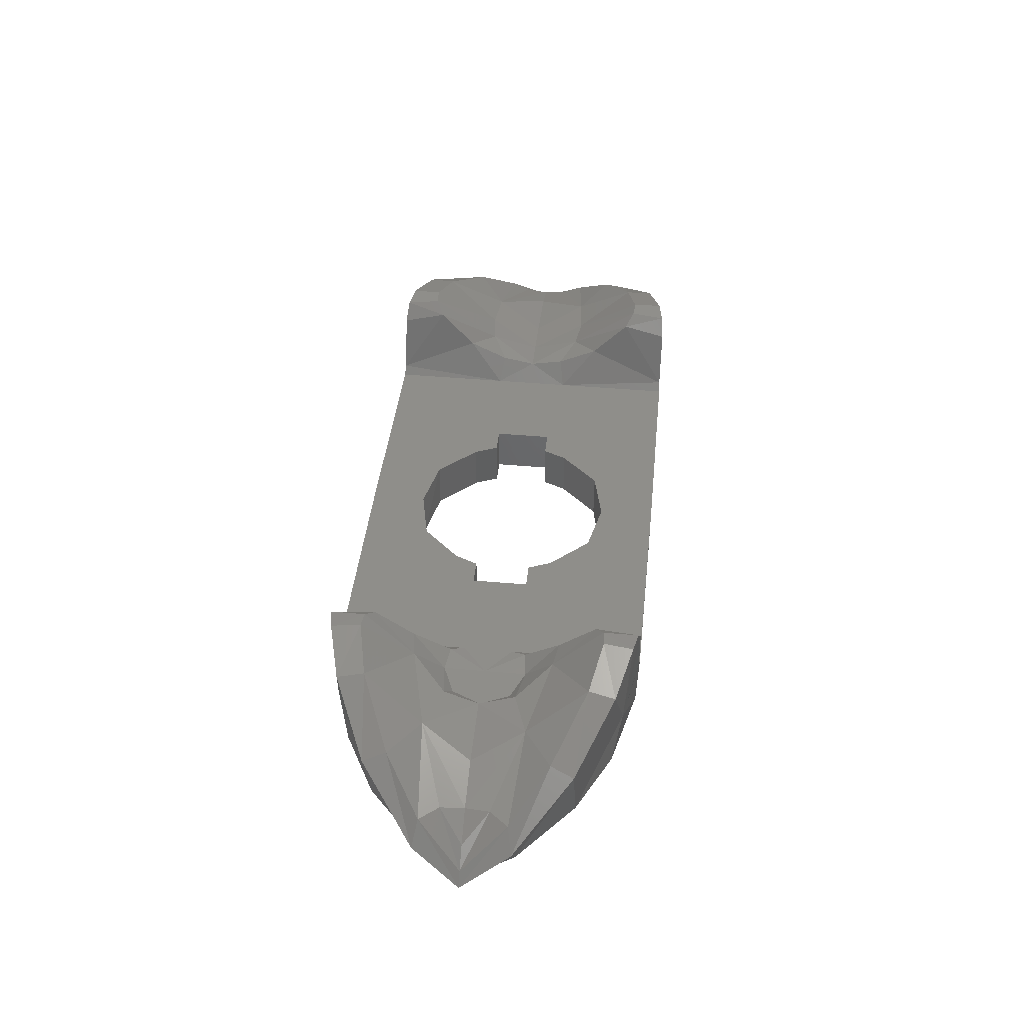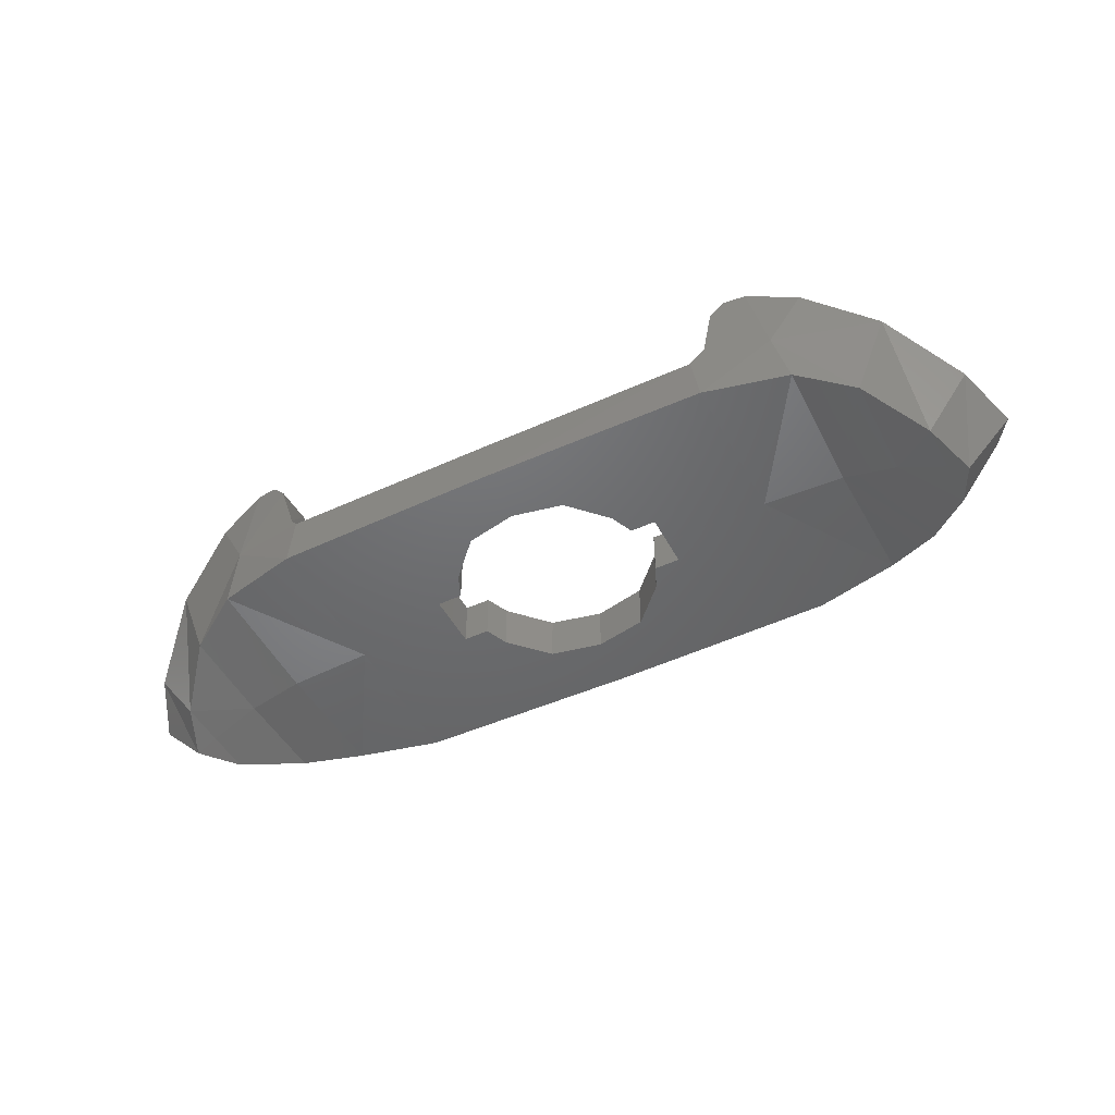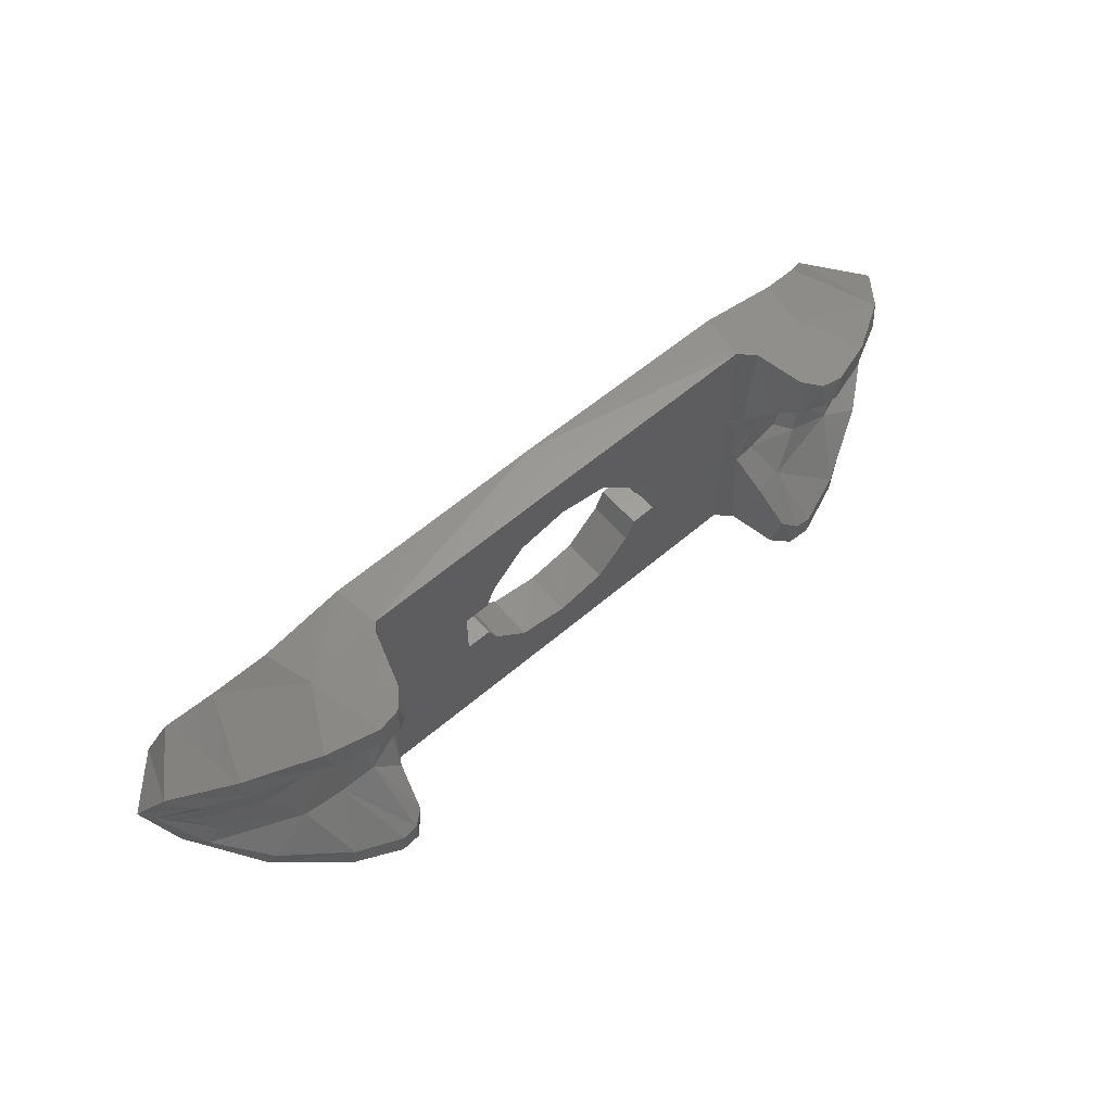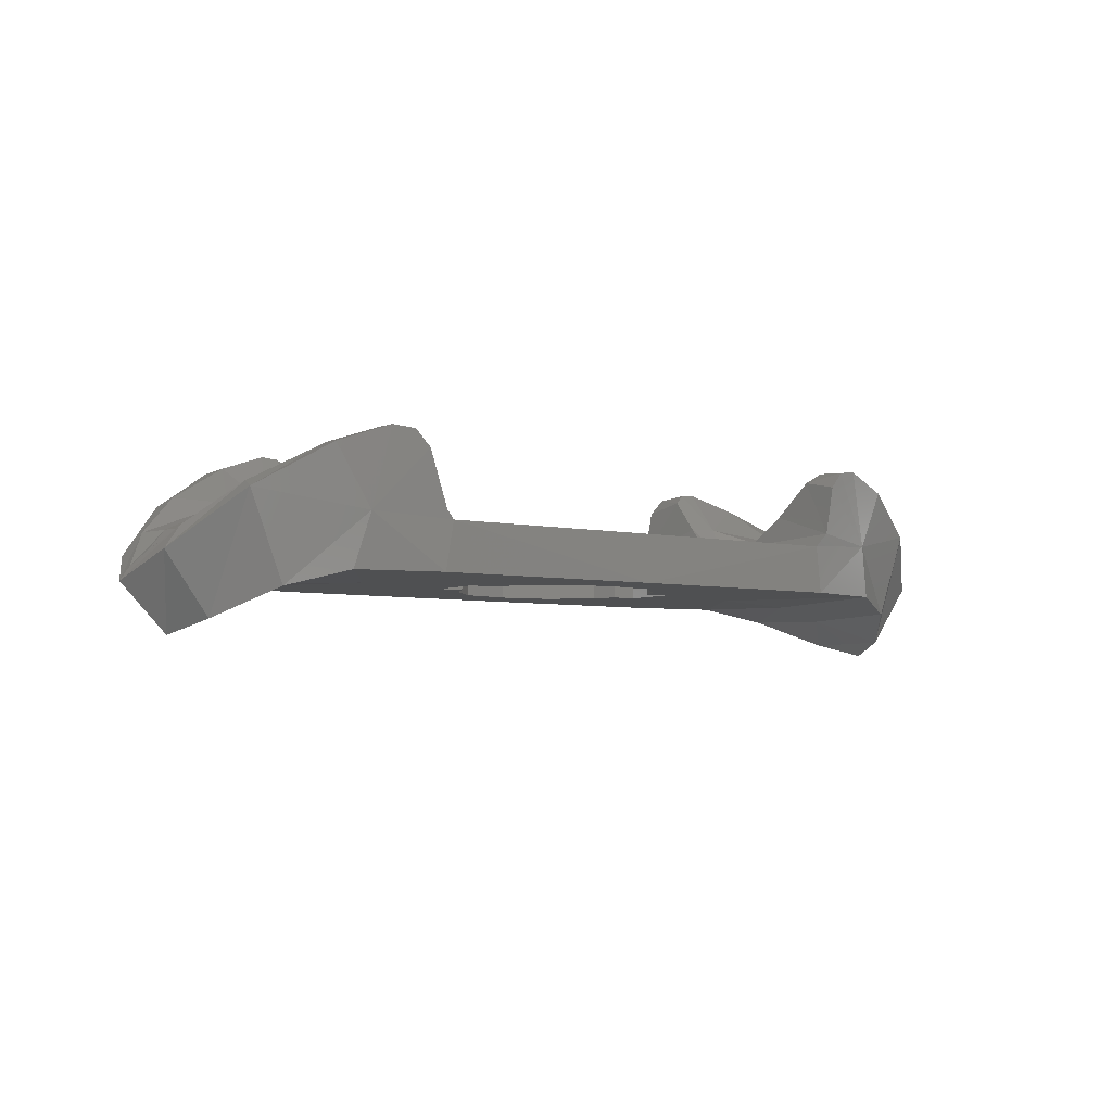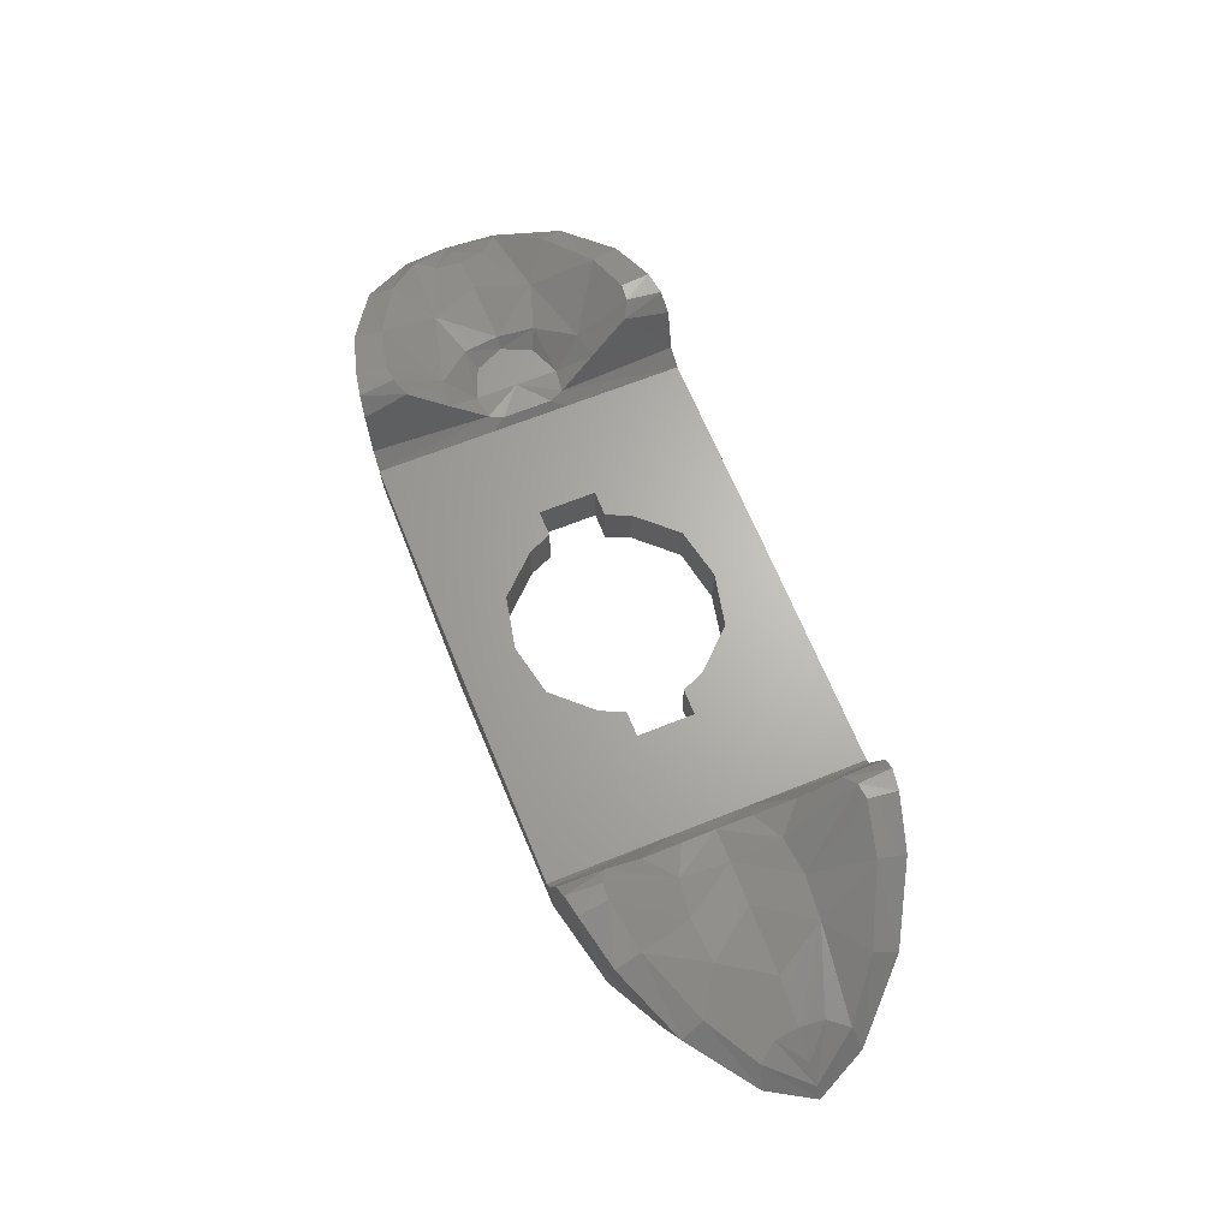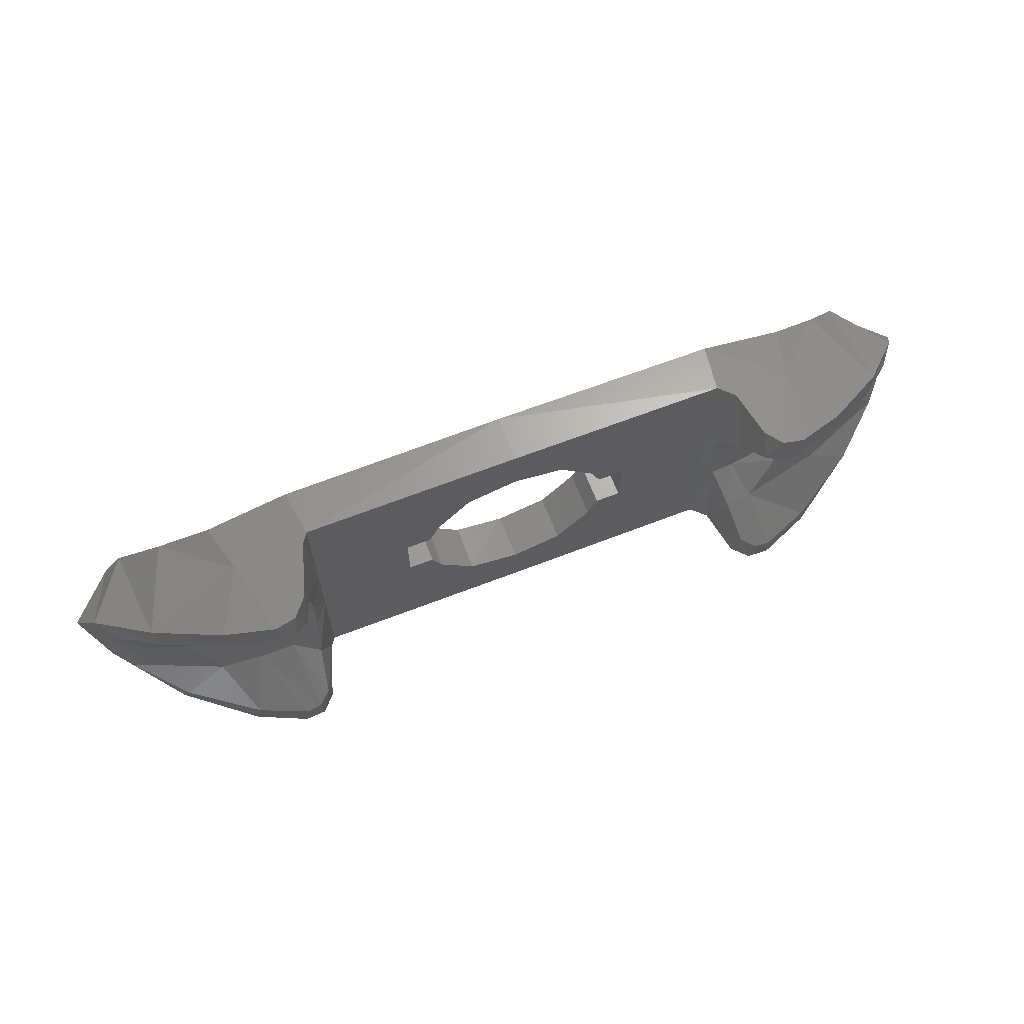
<metadata>
{"format":"stl","ext":"stl","renderer":"f3d","projection":"perspective","resolution":1024,"background":"white","views":[{"elev":42.7,"azim":-83.9,"up":"+Y"},{"elev":-48.2,"azim":-152.9,"up":"+Y"},{"elev":61.1,"azim":139.2,"up":"+Z"},{"elev":-5.2,"azim":144.9,"up":"+Y"},{"elev":65.8,"azim":68.0,"up":"+Y"},{"elev":66.5,"azim":158.8,"up":"+Z"}]}
</metadata>
<code>
# stl→obj: 184 verts, 368 faces
v -1.033 -0.4406 -0.1184
v -1.082 -0.4747 0
v -1.144 -0.2884 -0.1195
v -1.198 -0.3559 0
v -0.9201 -0.3706 -0.257
v -1.003 -0.1528 -0.255
v -0.787 -0.3328 -0.3368
v -0.754 -0.2001 -0.3582
v -1.1 -0.2322 -0.1079
v -1.174 -0.3219 0
v -0.987 -0.1336 -0.1974
v -0.8357 -0.0486 -0.3391
v -0.8231 -0.04196 -0.2732
v -0.7101 -0.00368 -0.3726
v -0.7024 0 -0.2999
v -1.129 -0.2803 0
v -1.058 -0.2298 0
v -1.064 -0.227 -0.06036
v -0.9472 -0.1864 0
v -0.8768 -0.1458 -0.1264
v -0.7257 -0.193 -0.07248
v -0.7621 -0.1542 -0.08916
v -0.7588 -0.193 0
v -0.7803 -0.1682 0
v -0.6489 -0.193 -0.1038
v -0.6791 -0.115 -0.1742
v -0.6558 -0.01028 -0.383
v -0.6625 -0.00356 -0.2968
v -0.6197 -0.05156 -0.3882
v -0.6284 -0.0288 -0.2772
v -0.5879 -0.1871 -0.09596
v -0.611 -0.1156 -0.1852
v -0.5956 -0.1761 -0.3888
v -0.6493 -0.193 0
v -0.575 -0.193 -0.0614
v -0.5749 -0.193 0
v -0.5575 -0.2123 -0.09628
v -0.5575 -0.2123 0
v -0.5754 -0.3324 -0.3854
v -0.5575 -0.2123 -0.3905
v 0 -0.2123 -0.2528
v 0 -0.2123 -0.3926
v -0.1298 -0.2123 -0.2248
v 0 -0.3324 -0.3926
v -1.033 -0.4415 0
v -0.9171 -0.3794 0
v -0.7818 -0.3436 0
v -0.5754 -0.3322 0
v -0.7068 -0.193 0
v -0.2191 -0.2123 -0.1296
v -0.2191 -0.3324 -0.1296
v -0.1298 -0.3324 -0.2248
v -0.309 -0.3324 -0.07136
v -0.309 -0.3324 0
v -0.309 -0.2123 0
v -0.309 -0.2123 -0.07136
v 0 -0.3324 -0.2506
v -0.2442 -0.2123 -0.07136
v -0.2442 -0.3324 -0.07136
v 0.918 -0.3798 0
v 0.787 -0.3446 0
v 0.9201 -0.3706 -0.257
v 0.787 -0.3328 -0.3368
v 0.5754 -0.3322 0
v 0.3088 -0.3324 0
v 0.5754 -0.3324 -0.3854
v 0.3086 -0.3324 -0.07136
v 0.8357 -0.0486 -0.3391
v 1.003 -0.1528 -0.255
v 0.754 -0.2001 -0.3582
v 1.174 -0.3219 0
v 1.198 -0.3559 0
v 1.1 -0.2322 -0.1079
v 1.144 -0.2884 -0.1195
v 0.987 -0.1336 -0.1974
v 0.8231 -0.04196 -0.2732
v 0.7024 0 -0.2999
v 0.7101 -0.00368 -0.3726
v 1.058 -0.2298 0
v 1.129 -0.2803 0
v 1.064 -0.227 -0.06036
v 0.8768 -0.1458 -0.1264
v 0.9472 -0.1864 0
v 0.77 -0.1401 -0.1352
v 0.6625 -0.00356 -0.2968
v 0.6558 -0.01028 -0.383
v 0.6284 -0.0288 -0.2772
v 0.6197 -0.05156 -0.3882
v 0.6777 -0.1344 -0.1239
v 0.5745 -0.1901 -0.3888
v 0.5583 -0.2123 -0.3905
v 0.1298 -0.2123 -0.2248
v 1.033 -0.4415 0
v 1.033 -0.4406 -0.1184
v 1.082 -0.4747 0
v 0.2442 -0.3324 -0.07136
v 0.2191 -0.3324 -0.1296
v 0.5583 -0.2123 -0.09628
v 0.1298 -0.3324 -0.2248
v 0.2191 -0.2123 -0.1296
v 0.3088 -0.2123 -0.07136
v 0.3088 -0.2123 0
v 0.2442 -0.2123 -0.07136
v 0.5583 -0.2123 0
v 0.7803 -0.1696 0
v 0.611 -0.1156 -0.1852
v 0.676 -0.1658 0
v 0.5991 -0.1541 -0.08504
v 0.5948 -0.1666 0
v -1.144 -0.2884 0.1195
v -1.033 -0.4406 0.1184
v -1.003 -0.1528 0.255
v -0.9201 -0.3706 0.257
v -0.754 -0.2001 0.3582
v -0.787 -0.3328 0.3368
v -1.1 -0.2322 0.1079
v -0.987 -0.1336 0.1974
v -0.8231 -0.04196 0.2732
v -0.8357 -0.0486 0.3391
v -0.7024 0 0.2999
v -0.7101 -0.00368 0.3726
v -1.064 -0.227 0.06036
v -0.8768 -0.1458 0.1264
v -0.7621 -0.1542 0.08916
v -0.7257 -0.193 0.07248
v -0.6791 -0.115 0.1742
v -0.6489 -0.193 0.1038
v -0.6625 -0.00356 0.2968
v -0.6558 -0.01028 0.383
v -0.6284 -0.0288 0.2772
v -0.6197 -0.05156 0.3882
v -0.611 -0.1156 0.1852
v -0.5879 -0.1871 0.09596
v -0.5956 -0.1761 0.3888
v -0.575 -0.193 0.0614
v -0.5575 -0.2123 0.09628
v -0.5575 -0.2123 0.3905
v -0.5754 -0.3324 0.3854
v 0 -0.2123 0.3926
v -0.1298 -0.2123 0.2248
v 0 -0.2123 0.2528
v 0 -0.3324 0.3926
v -0.309 -0.3324 0.07136
v -0.2442 -0.3324 0.07136
v -0.1298 -0.3324 0.2248
v -0.2191 -0.2123 0.1296
v -0.2191 -0.3324 0.1296
v -0.309 -0.2123 0.07136
v 0 -0.3324 0.2506
v -0.2442 -0.2123 0.07136
v 1.003 -0.1528 0.255
v 0.8357 -0.0486 0.3391
v 0.754 -0.2001 0.3582
v 1.144 -0.2884 0.1195
v 1.1 -0.2322 0.1079
v 0.987 -0.1336 0.1974
v 0.8231 -0.04196 0.2732
v 0.7101 -0.00368 0.3726
v 0.7024 0 0.2999
v 1.064 -0.227 0.06036
v 0.8768 -0.1458 0.1264
v 0.77 -0.1401 0.1352
v 0.6558 -0.01028 0.383
v 0.6625 -0.00356 0.2968
v 0.6197 -0.05156 0.3882
v 0.6284 -0.0288 0.2772
v 0.6777 -0.1344 0.1239
v 0.5754 -0.3324 0.3854
v 0.5583 -0.2123 0.3905
v 0.5745 -0.1901 0.3888
v 0.1298 -0.2123 0.2248
v 1.033 -0.4406 0.1184
v 0.787 -0.3328 0.3368
v 0.9201 -0.3706 0.257
v 0.5583 -0.2123 0.09628
v 0.2191 -0.2123 0.1296
v 0.2191 -0.3324 0.1296
v 0.1298 -0.3324 0.2248
v 0.3086 -0.3324 0.07136
v 0.3088 -0.2123 0.07136
v 0.2442 -0.2123 0.07136
v 0.2442 -0.3324 0.07136
v 0.611 -0.1156 0.1852
v 0.5991 -0.1541 0.08504
f 1 2 3
f 2 4 3
f 5 1 6
f 1 3 6
f 7 5 8
f 5 6 8
f 3 4 9
f 4 10 9
f 6 3 11
f 3 9 11
f 12 6 13
f 6 11 13
f 14 12 15
f 12 13 15
f 16 17 18
f 19 20 17
f 20 18 17
f 21 22 23
f 22 24 23
f 11 20 13
f 11 9 20
f 9 18 20
f 9 10 18
f 10 16 18
f 21 25 22
f 25 26 22
f 20 22 26
f 20 26 13
f 26 15 13
f 27 14 28
f 14 15 28
f 29 27 30
f 27 28 30
f 15 26 28
f 26 30 28
f 31 32 25
f 32 26 25
f 32 31 33
f 25 34 31
f 34 35 31
f 34 36 35
f 37 35 38
f 35 36 38
f 27 8 14
f 8 27 29
f 39 8 40
f 8 33 40
f 41 42 43
f 42 40 43
f 39 40 44
f 40 42 44
f 1 45 2
f 5 46 1
f 46 45 1
f 7 47 5
f 47 46 5
f 39 48 7
f 48 47 7
f 7 8 39
f 49 34 21
f 34 25 21
f 23 49 21
f 35 37 31
f 33 31 40
f 31 37 40
f 50 51 43
f 51 52 43
f 39 52 51
f 53 54 39
f 54 48 39
f 55 54 56
f 54 53 56
f 43 52 41
f 52 57 41
f 50 58 51
f 58 59 51
f 56 53 58
f 53 59 58
f 55 56 38
f 56 37 38
f 58 50 56
f 50 40 56
f 19 24 20
f 24 22 20
f 40 50 43
f 37 56 40
f 57 52 44
f 52 39 44
f 30 26 32
f 29 30 33
f 30 32 33
f 8 12 14
f 8 29 33
f 12 8 6
f 60 61 62
f 61 63 62
f 64 65 66
f 65 67 66
f 68 69 70
f 71 72 73
f 72 74 73
f 73 74 75
f 74 69 75
f 75 69 76
f 69 68 76
f 76 68 77
f 68 78 77
f 79 80 81
f 81 82 79
f 82 83 79
f 82 75 76
f 81 73 82
f 73 75 82
f 80 71 81
f 71 73 81
f 77 84 76
f 84 82 76
f 77 78 85
f 78 86 85
f 85 86 87
f 86 88 87
f 84 85 89
f 85 87 89
f 70 86 78
f 86 70 88
f 90 70 91
f 70 66 91
f 91 42 92
f 42 41 92
f 42 91 44
f 91 66 44
f 93 94 95
f 66 96 97
f 72 95 74
f 95 94 74
f 74 94 69
f 94 62 69
f 69 62 70
f 62 63 70
f 70 63 66
f 90 91 98
f 92 99 100
f 99 97 100
f 101 67 102
f 67 65 102
f 41 57 92
f 57 99 92
f 100 97 103
f 97 96 103
f 103 96 101
f 96 67 101
f 98 101 104
f 101 102 104
f 84 105 82
f 105 83 82
f 100 91 92
f 91 100 101
f 100 103 101
f 66 99 44
f 99 57 44
f 89 87 106
f 106 87 90
f 87 88 90
f 68 70 78
f 88 70 90
f 89 107 84
f 107 105 84
f 108 89 106
f 108 109 89
f 109 107 89
f 108 106 98
f 106 90 98
f 108 98 109
f 98 104 109
f 84 77 85
f 4 2 110
f 2 111 110
f 110 111 112
f 111 113 112
f 112 113 114
f 113 115 114
f 10 4 116
f 4 110 116
f 116 110 117
f 110 112 117
f 117 112 118
f 112 119 118
f 118 119 120
f 119 121 120
f 17 16 122
f 122 123 17
f 123 19 17
f 24 124 23
f 124 125 23
f 123 117 118
f 122 116 123
f 116 117 123
f 16 10 122
f 10 116 122
f 126 127 124
f 127 125 124
f 124 123 126
f 120 126 118
f 126 123 118
f 120 121 128
f 121 129 128
f 128 129 130
f 129 131 130
f 130 126 128
f 126 120 128
f 126 132 127
f 132 133 127
f 133 132 134
f 135 34 133
f 34 127 133
f 36 34 135
f 36 135 38
f 135 136 38
f 114 129 121
f 129 114 131
f 134 114 137
f 114 138 137
f 137 139 140
f 139 141 140
f 139 137 142
f 137 138 142
f 45 111 2
f 138 143 144
f 114 115 138
f 127 34 125
f 34 49 125
f 49 23 125
f 136 135 133
f 136 133 137
f 133 134 137
f 140 145 146
f 145 147 146
f 148 143 55
f 143 54 55
f 141 149 140
f 149 145 140
f 146 147 150
f 147 144 150
f 150 144 148
f 144 143 148
f 136 148 38
f 148 55 38
f 124 24 123
f 24 19 123
f 146 137 140
f 137 146 148
f 146 150 148
f 138 145 142
f 145 149 142
f 126 130 132
f 132 130 134
f 130 131 134
f 119 114 121
f 131 114 134
f 114 119 112
f 151 152 153
f 154 72 155
f 72 71 155
f 151 154 156
f 154 155 156
f 152 151 157
f 151 156 157
f 158 152 159
f 152 157 159
f 80 79 160
f 83 161 79
f 161 160 79
f 156 161 157
f 156 155 161
f 155 160 161
f 155 71 160
f 71 80 160
f 161 162 157
f 162 159 157
f 163 158 164
f 158 159 164
f 165 163 166
f 163 164 166
f 166 164 167
f 164 162 167
f 163 153 158
f 153 163 165
f 168 153 169
f 153 170 169
f 141 139 171
f 139 169 171
f 168 169 142
f 169 139 142
f 172 93 95
f 173 61 174
f 61 60 174
f 172 95 154
f 95 72 154
f 174 172 151
f 172 154 151
f 173 174 153
f 174 151 153
f 173 153 168
f 169 170 175
f 176 177 171
f 177 178 171
f 168 178 177
f 179 65 168
f 65 64 168
f 102 65 180
f 65 179 180
f 171 178 141
f 178 149 141
f 181 182 176
f 182 177 176
f 180 179 181
f 179 182 181
f 102 180 104
f 180 175 104
f 181 176 180
f 176 169 180
f 83 105 161
f 105 162 161
f 169 176 171
f 175 180 169
f 149 178 142
f 178 168 142
f 166 167 183
f 165 166 170
f 166 183 170
f 153 152 158
f 153 165 170
f 105 107 162
f 107 167 162
f 167 184 183
f 107 109 167
f 109 184 167
f 170 183 175
f 183 184 175
f 104 175 109
f 175 184 109
f 159 162 164
f 148 136 137
f 101 98 91
f 93 60 94
f 60 62 94
f 174 60 172
f 60 93 172
f 61 64 63
f 64 66 63
f 168 64 173
f 64 61 173
f 45 46 111
f 46 113 111
f 46 47 113
f 47 115 113
f 47 48 115
f 48 138 115
f 48 54 138
f 54 143 138
f 99 66 97
f 66 67 96
f 59 53 39
f 59 39 51
f 145 138 147
f 138 144 147
f 182 179 168
f 182 168 177

</code>
